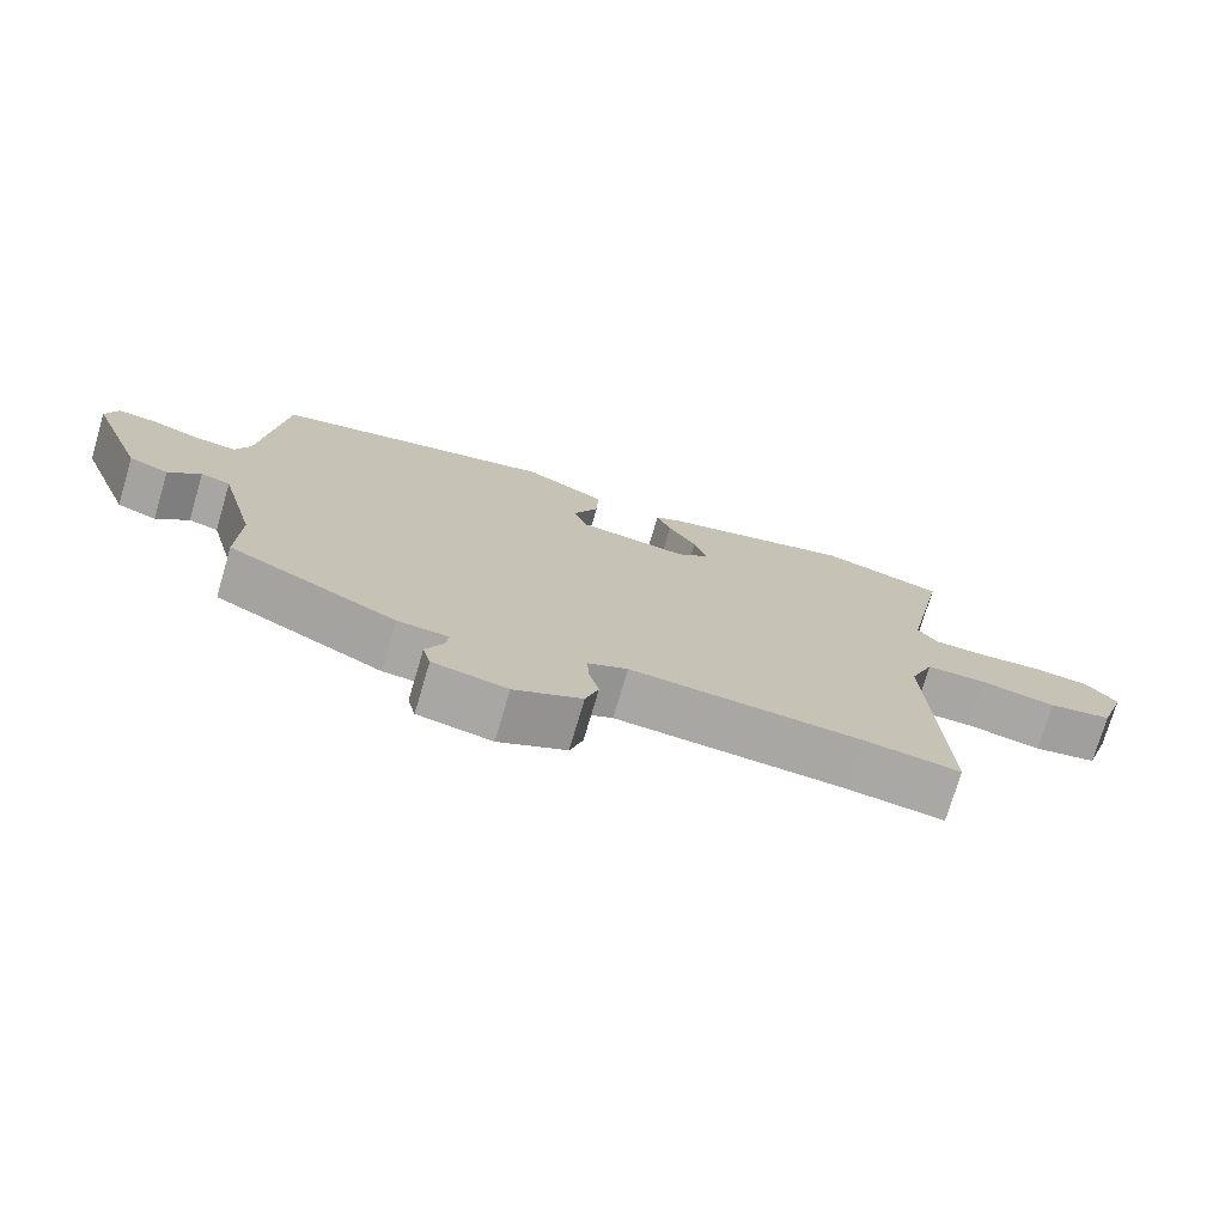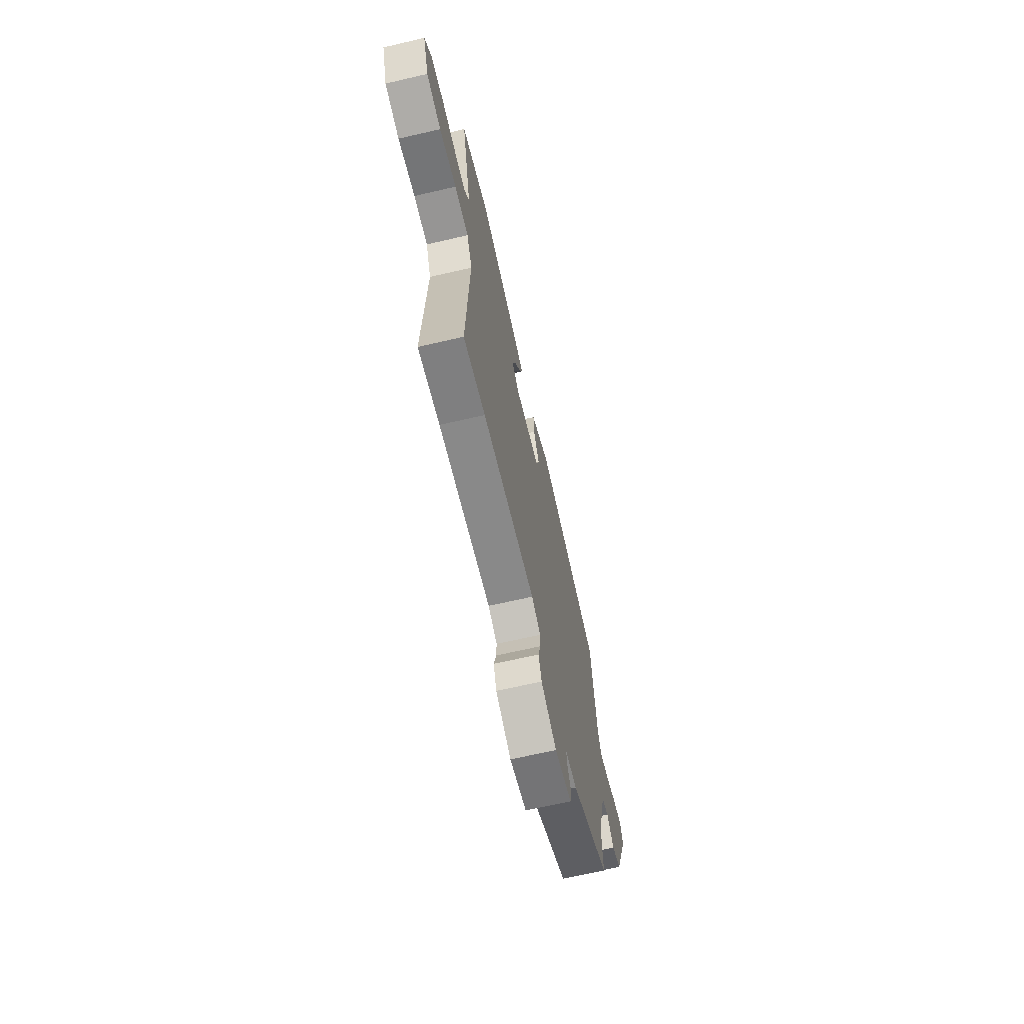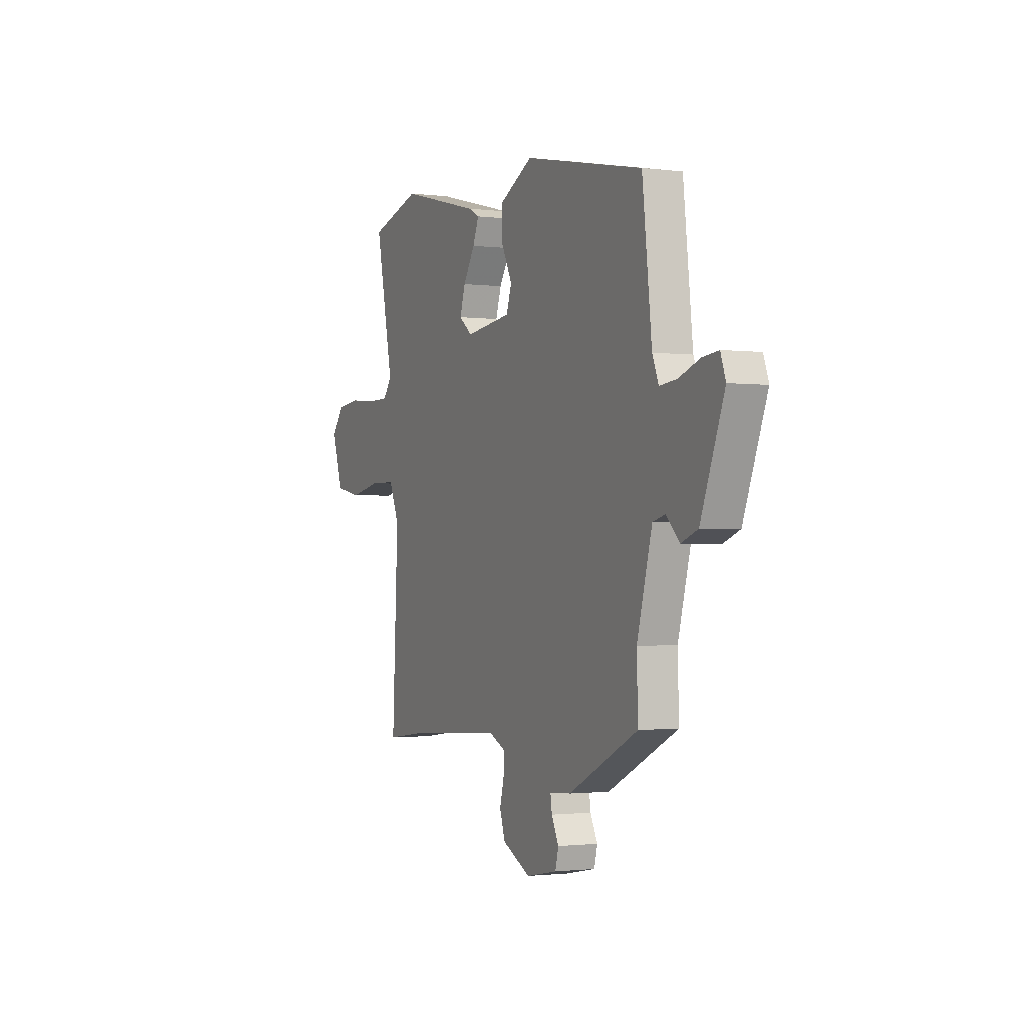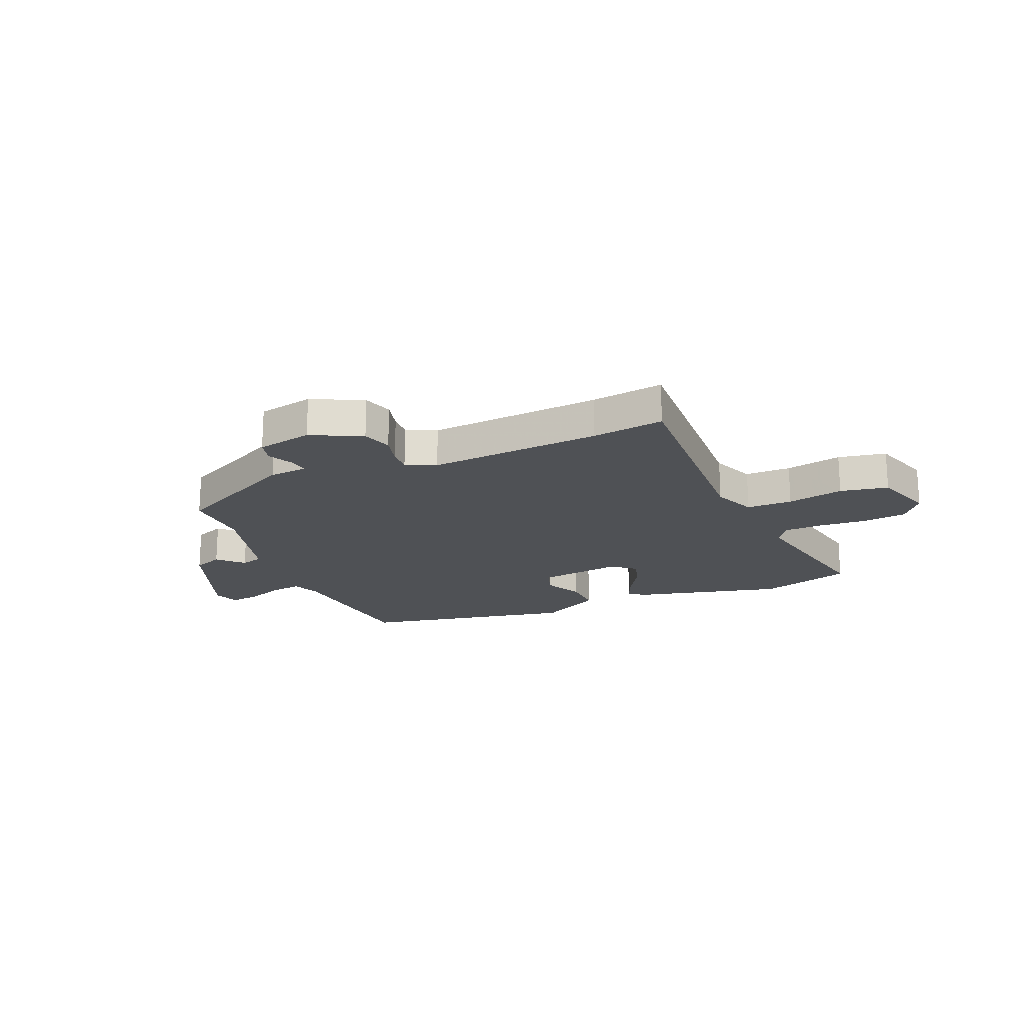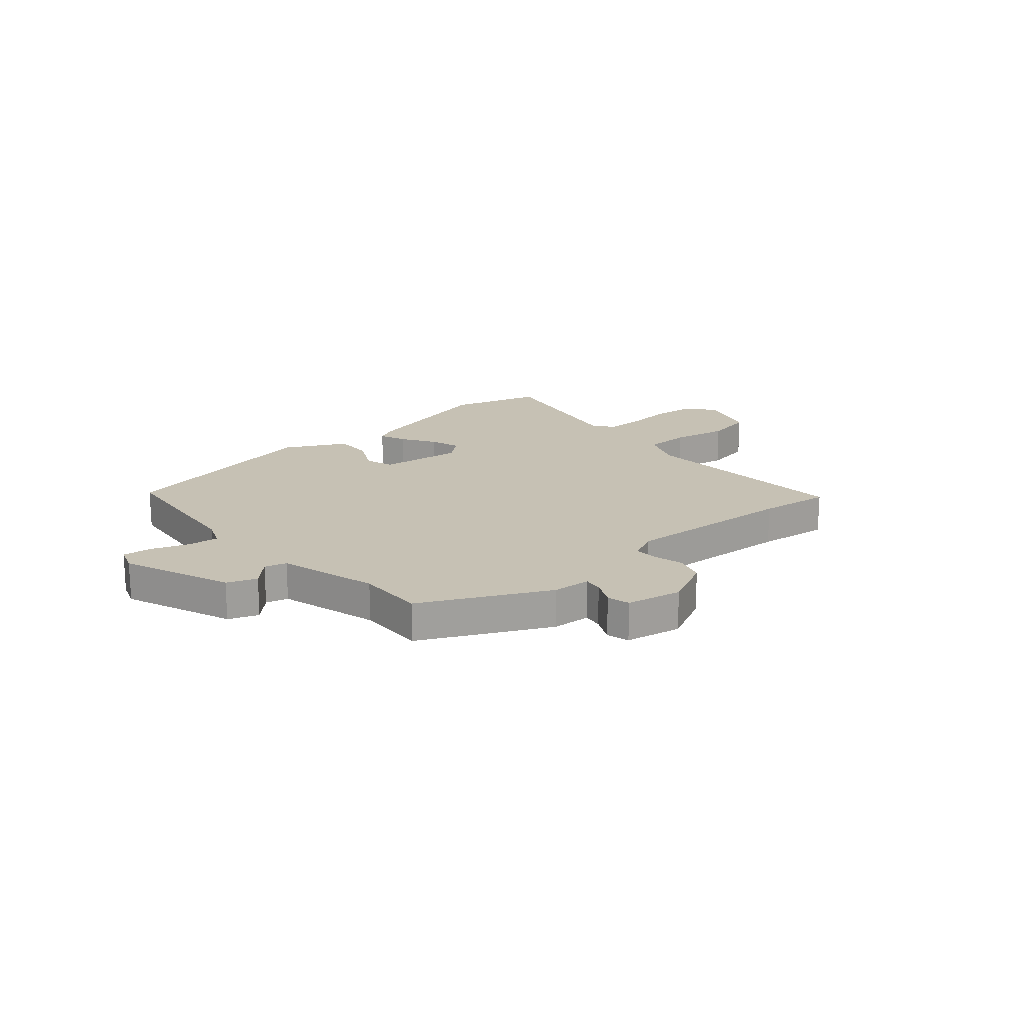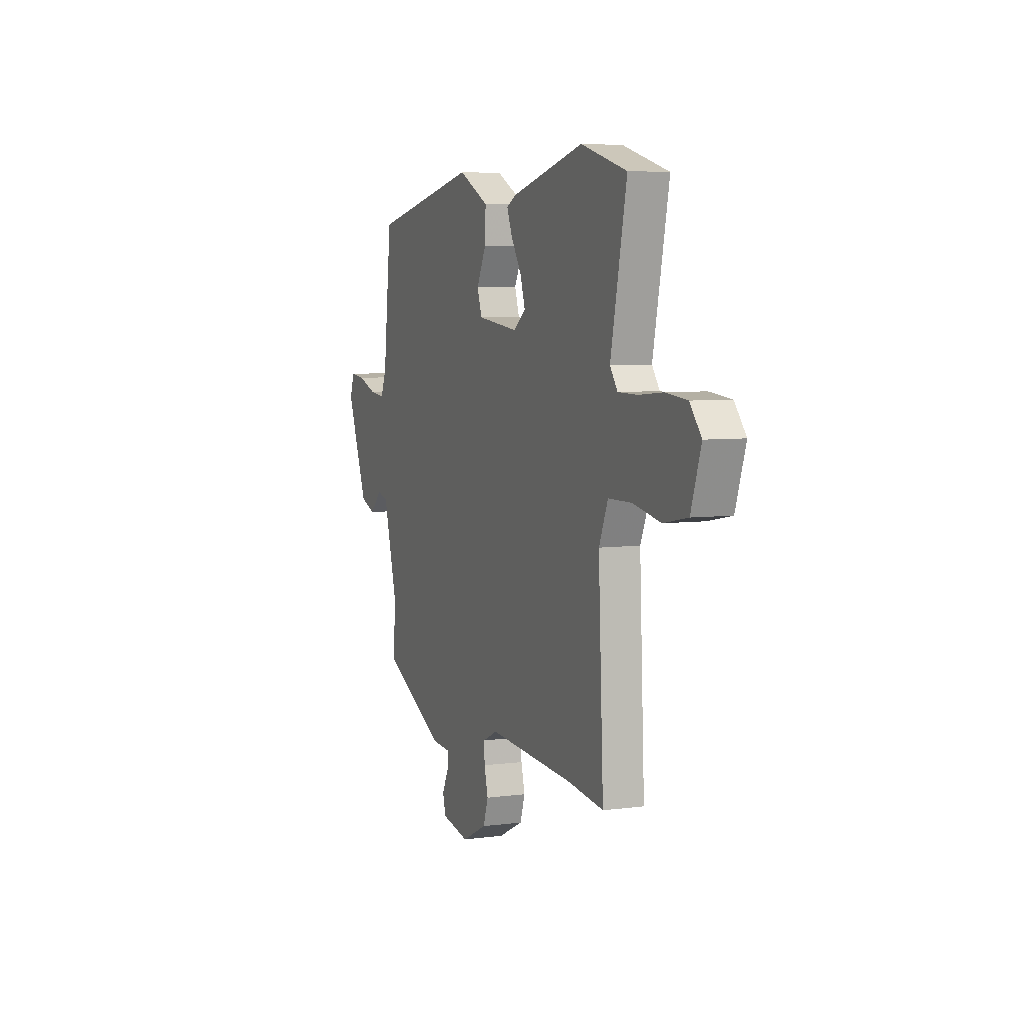
<metadata>
{"format":"obj","ext":"obj","renderer":"f3d","projection":"perspective","resolution":1024,"background":"white","views":[{"elev":-74.3,"azim":163.5,"up":"+Z"},{"elev":-66.8,"azim":-76.9,"up":"+Z"},{"elev":-1.5,"azim":65.3,"up":"+Z"},{"elev":-19.8,"azim":-156.9,"up":"+Y"},{"elev":18.5,"azim":138.8,"up":"+Y"},{"elev":5.9,"azim":-111.9,"up":"+Z"}]}
</metadata>
<code>
v 0.477 0.07 -0.424
v 0.244 0.07 -0.54
v 0.173 0.07 -0.545
v 0.178 0.07 -0.58
v 0.202 0.07 -0.628
v 0.191 0.07 -0.67
v 0.088 0.07 -0.69
v -0.006 0.07 -0.644
v -0.024 0.07 -0.589
v -0.01 0.07 -0.534
v -0.008 0.07 -0.49
v -0.063 0.07 -0.464
v -0.383 0.07 -0.485
v -0.516 0.07 -0.502
v -0.497 0.07 -0.095
v -0.53 0.07 -0.016
v -0.615 0.07 -0.015
v -0.719 0.07 -0.035
v -0.808 0.07 -0.018
v -0.845 0.07 0.094
v -0.803 0.07 0.146
v -0.723 0.07 0.154
v -0.634 0.07 0.146
v -0.563 0.07 0.147
v -0.535 0.07 0.186
v -0.594 0.07 0.473
v -0.424 0.07 0.522
v -0.155 0.07 0.454
v -0.118 0.07 0.435
v -0.138 0.07 0.386
v -0.177 0.07 0.323
v -0.195 0.07 0.266
v -0.151 0.07 0.231
v 0.003 0.07 0.25
v 0.02 0.07 0.302
v -0.015 0.07 0.372
v -0.018 0.07 0.443
v 0.095 0.07 0.502
v 0.492 0.07 0.42
v 0.523 0.07 0.139
v 0.544 0.07 0.088
v 0.601 0.07 0.094
v 0.67 0.07 0.119
v 0.724 0.07 0.125
v 0.741 0.07 0.077
v 0.663 0.07 -0.125
v 0.608 0.07 -0.146
v 0.564 0.07 -0.102
v 0.523 0.07 -0.113
v 0.473 0.07 -0.298
v 0.477 0 -0.424
v 0.244 0 -0.54
v 0.173 0 -0.545
v 0.178 0 -0.58
v 0.202 0 -0.628
v 0.191 0 -0.67
v 0.088 0 -0.69
v -0.006 0 -0.644
v -0.024 0 -0.589
v -0.01 0 -0.534
v -0.008 0 -0.49
v -0.063 0 -0.464
v -0.383 0 -0.485
v -0.516 0 -0.502
v -0.497 0 -0.095
v -0.53 0 -0.016
v -0.615 0 -0.015
v -0.719 0 -0.035
v -0.808 0 -0.018
v -0.845 0 0.094
v -0.803 0 0.146
v -0.723 0 0.154
v -0.634 0 0.146
v -0.563 0 0.147
v -0.535 0 0.186
v -0.594 0 0.473
v -0.424 0 0.522
v -0.155 0 0.454
v -0.118 0 0.435
v -0.138 0 0.386
v -0.177 0 0.323
v -0.195 0 0.266
v -0.151 0 0.231
v 0.003 0 0.25
v 0.02 0 0.302
v -0.015 0 0.372
v -0.018 0 0.443
v 0.095 0 0.502
v 0.492 0 0.42
v 0.523 0 0.139
v 0.544 0 0.088
v 0.601 0 0.094
v 0.67 0 0.119
v 0.724 0 0.125
v 0.741 0 0.077
v 0.663 0 -0.125
v 0.608 0 -0.146
v 0.564 0 -0.102
v 0.523 0 -0.113
v 0.473 0 -0.298
f 45 46 47 48
f 45 48 49
f 42 43 44 45
f 41 42 45 49
f 40 41 49 50
f 38 39 40 50
f 35 36 37 38
f 34 35 38 50
f 28 29 30 31
f 28 31 32
f 25 26 27 28
f 24 25 28 32
f 20 21 22 23
f 20 23 24
f 17 18 19 20
f 16 17 20 24
f 15 16 24 32
f 13 14 15 32
f 7 8 9 10
f 7 10 11
f 4 5 6 7
f 3 4 7 11
f 2 3 11 12
f 33 34 50 1
f 12 13 32 33
f 1 2 12 33
f 98 97 96 95
f 99 98 95
f 95 94 93 92
f 99 95 92 91
f 100 99 91 90
f 100 90 89 88
f 88 87 86 85
f 100 88 85 84
f 81 80 79 78
f 82 81 78
f 78 77 76 75
f 82 78 75 74
f 73 72 71 70
f 74 73 70
f 70 69 68 67
f 74 70 67 66
f 82 74 66 65
f 82 65 64 63
f 60 59 58 57
f 61 60 57
f 57 56 55 54
f 61 57 54 53
f 62 61 53 52
f 51 100 84 83
f 83 82 63 62
f 83 62 52 51
f 1 51 52 2
f 2 52 53 3
f 3 53 54 4
f 4 54 55 5
f 5 55 56 6
f 6 56 57 7
f 7 57 58 8
f 8 58 59 9
f 9 59 60 10
f 10 60 61 11
f 11 61 62 12
f 12 62 63 13
f 13 63 64 14
f 14 64 65 15
f 15 65 66 16
f 16 66 67 17
f 17 67 68 18
f 18 68 69 19
f 19 69 70 20
f 20 70 71 21
f 21 71 72 22
f 22 72 73 23
f 23 73 74 24
f 24 74 75 25
f 25 75 76 26
f 26 76 77 27
f 27 77 78 28
f 28 78 79 29
f 29 79 80 30
f 30 80 81 31
f 31 81 82 32
f 32 82 83 33
f 33 83 84 34
f 34 84 85 35
f 35 85 86 36
f 36 86 87 37
f 37 87 88 38
f 38 88 89 39
f 39 89 90 40
f 40 90 91 41
f 41 91 92 42
f 42 92 93 43
f 43 93 94 44
f 44 94 95 45
f 45 95 96 46
f 46 96 97 47
f 47 97 98 48
f 48 98 99 49
f 49 99 100 50
f 50 100 51 1

</code>
